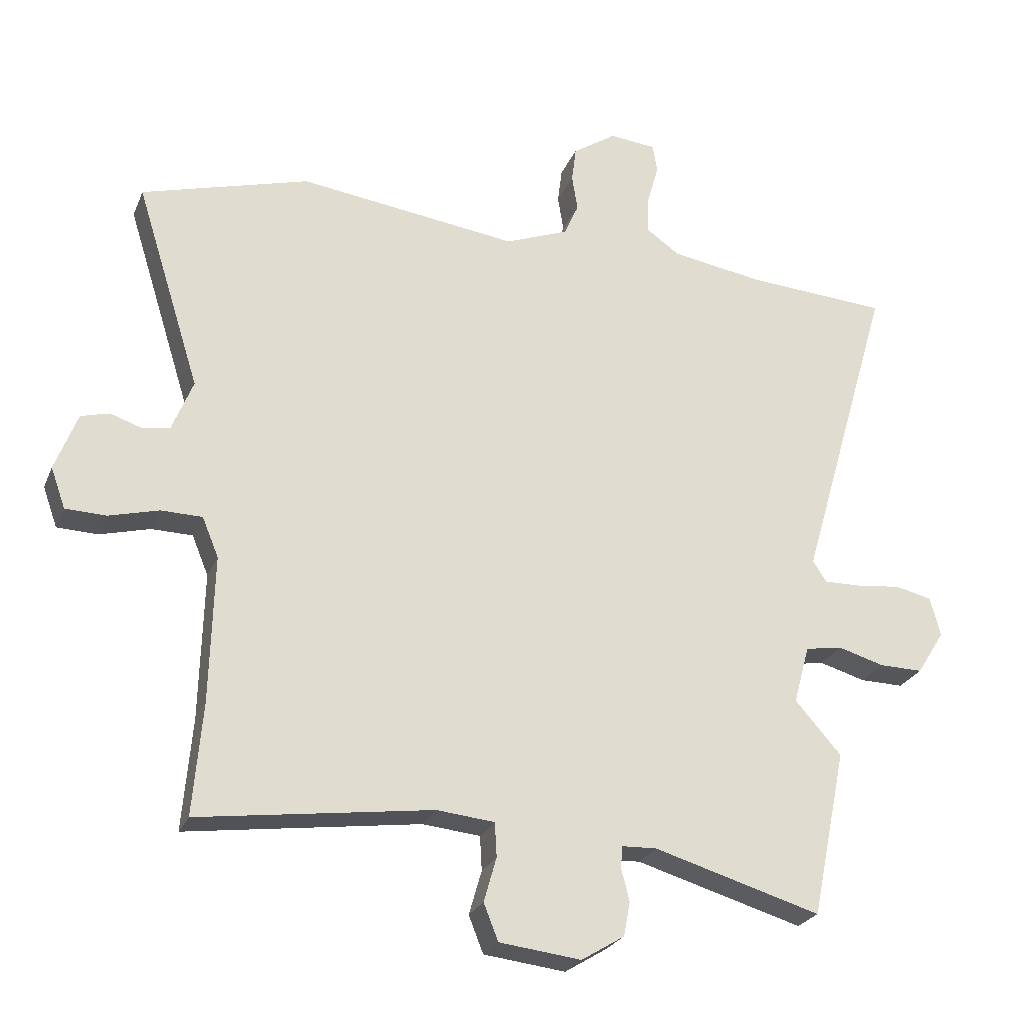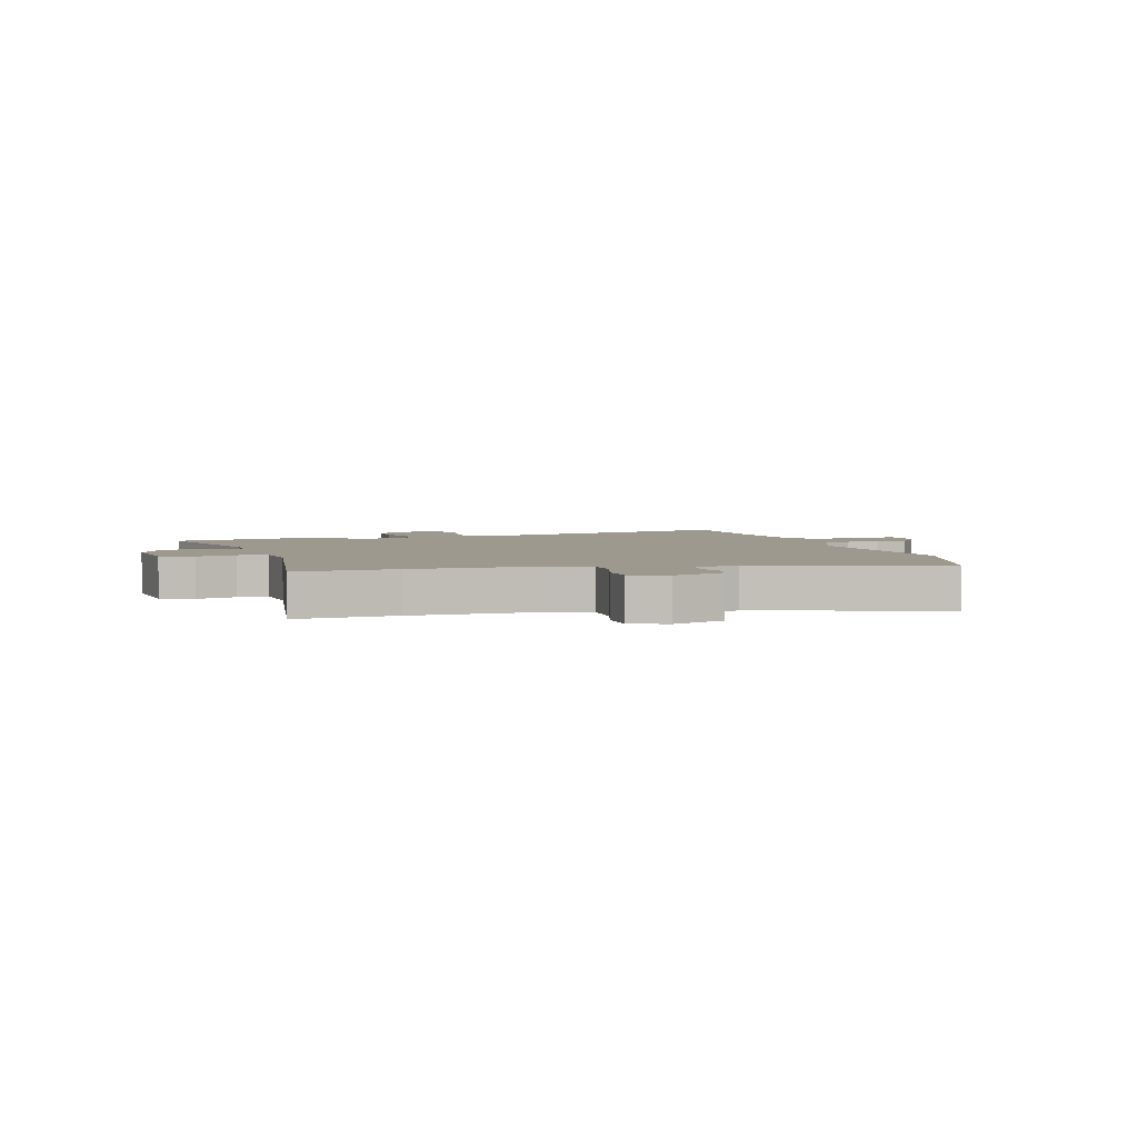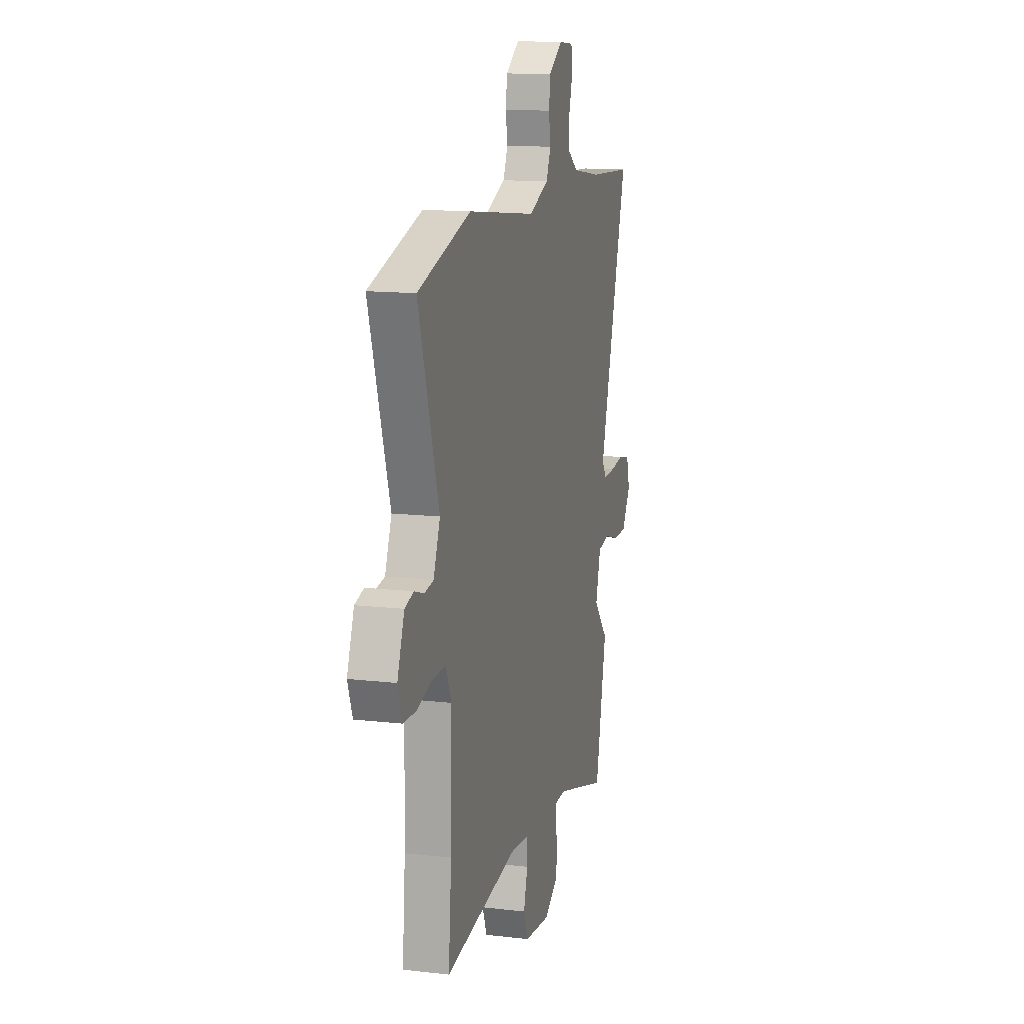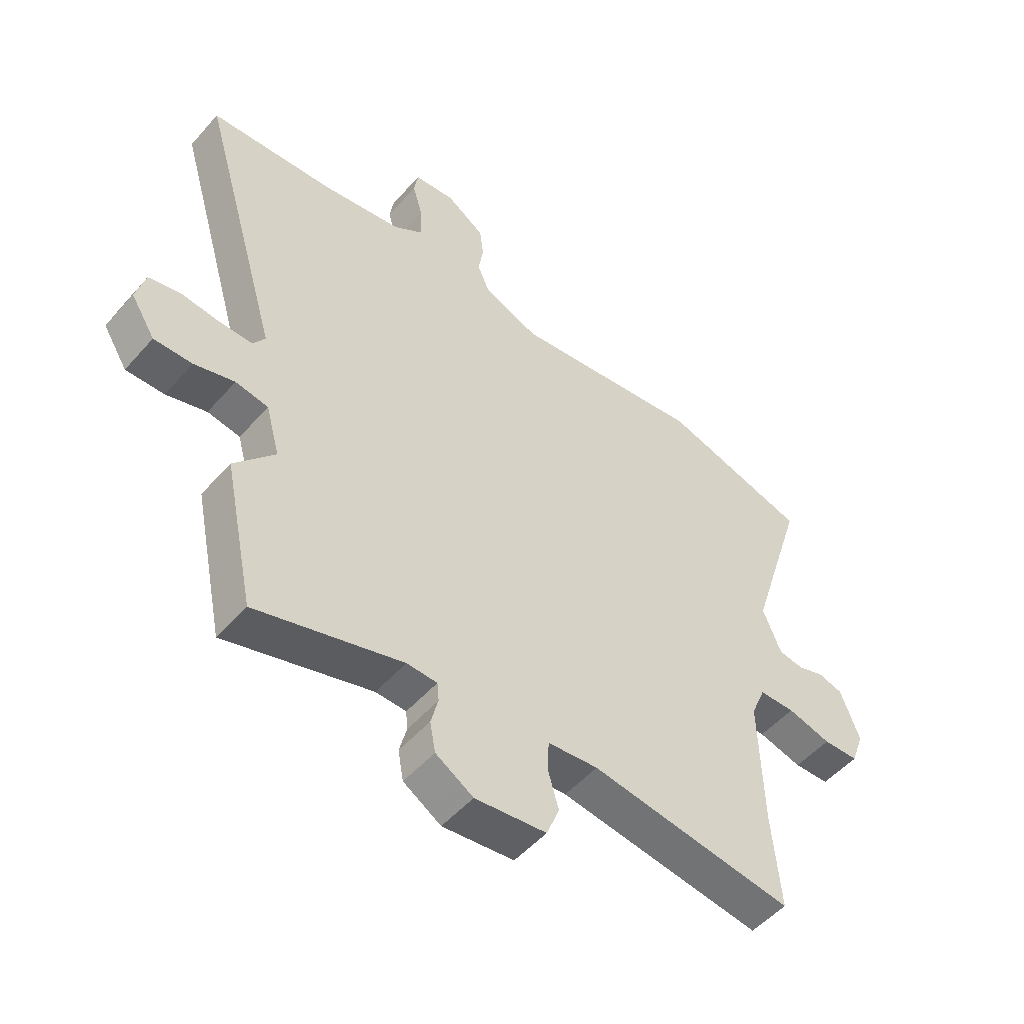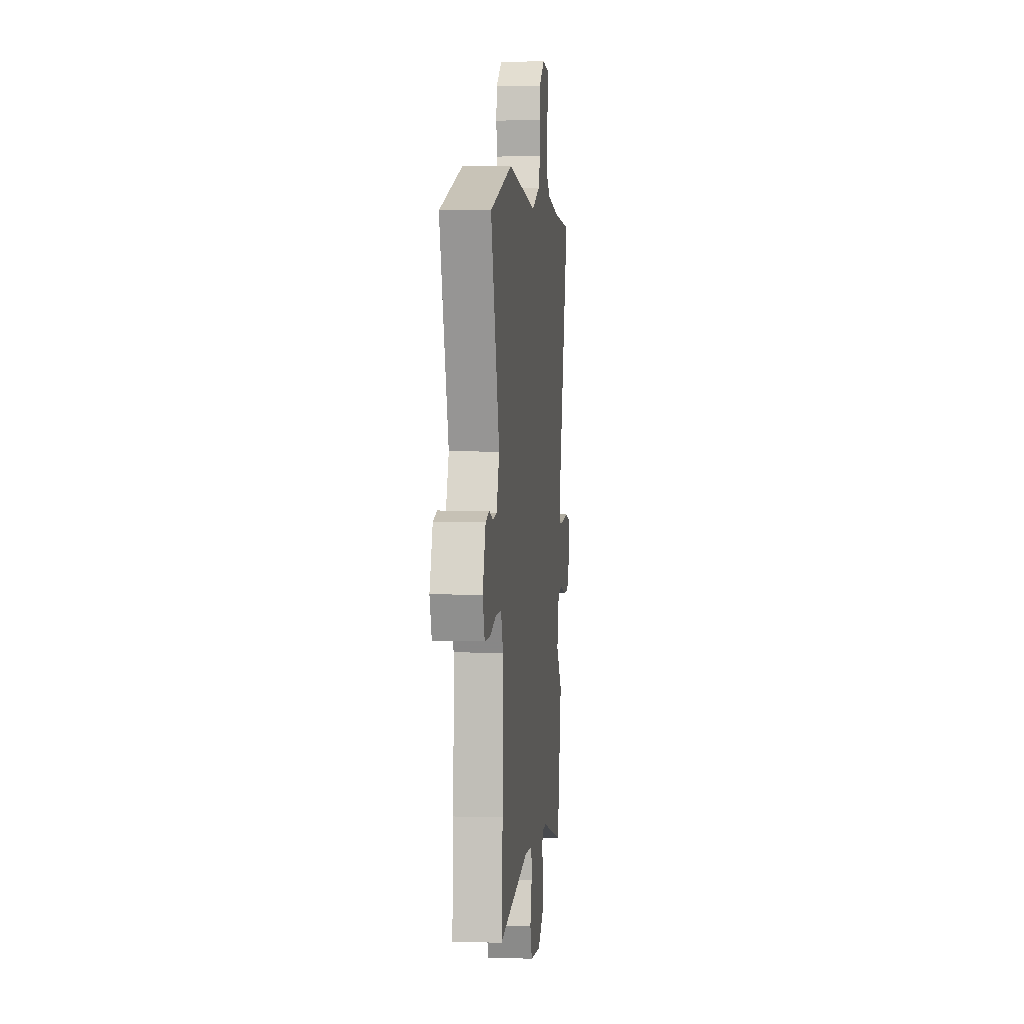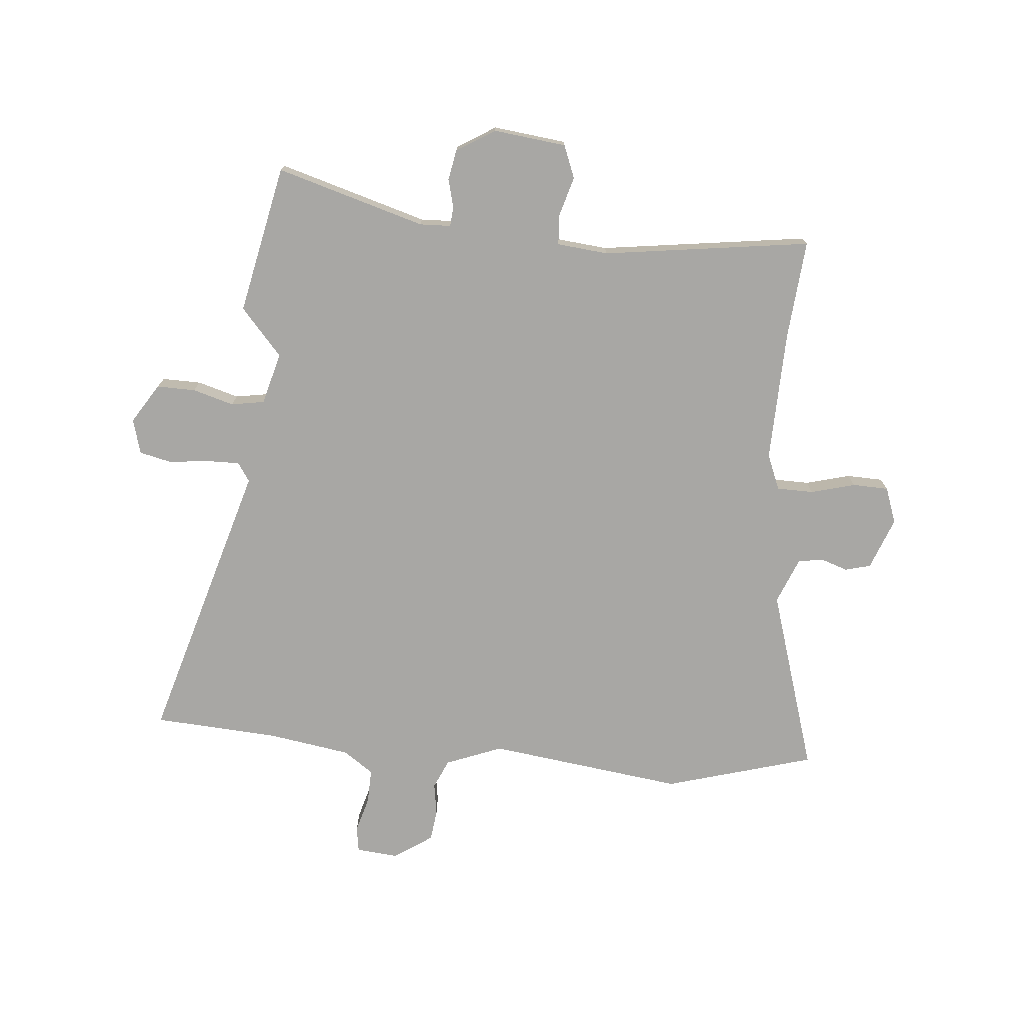
<metadata>
{"format":"obj","ext":"obj","renderer":"f3d","projection":"perspective","resolution":1024,"background":"white","views":[{"elev":-25.3,"azim":-19.0,"up":"+Z"},{"elev":3.5,"azim":-105.9,"up":"+Y"},{"elev":13.8,"azim":-75.4,"up":"+Z"},{"elev":-51.5,"azim":140.2,"up":"+Z"},{"elev":4.1,"azim":-84.3,"up":"+Z"},{"elev":-74.6,"azim":174.9,"up":"+Y"}]}
</metadata>
<code>
v 0.532 0.07 -0.345
v 0.477 0.07 -0.609
v 0.213 0.07 -0.532
v 0.158 0.07 -0.534
v 0.155 0.07 -0.568
v 0.168 0.07 -0.619
v 0.158 0.07 -0.673
v 0.09 0.07 -0.715
v -0.039 0.07 -0.7
v -0.062 0.07 -0.642
v -0.042 0.07 -0.572
v -0.045 0.07 -0.518
v -0.136 0.07 -0.509
v -0.505 0.07 -0.56
v -0.49 0.07 -0.384
v -0.484 0.07 -0.151
v -0.51 0.07 -0.088
v -0.575 0.07 -0.087
v -0.654 0.07 -0.108
v -0.718 0.07 -0.106
v -0.741 0.07 -0.042
v -0.706 0.07 0.05
v -0.661 0.07 0.062
v -0.613 0.07 0.046
v -0.568 0.07 0.053
v -0.535 0.07 0.135
v -0.637 0.07 0.461
v -0.372 0.07 0.537
v -0.024 0.07 0.492
v 0.076 0.07 0.531
v 0.099 0.07 0.583
v 0.09 0.07 0.64
v 0.097 0.07 0.696
v 0.166 0.07 0.742
v 0.24 0.07 0.735
v 0.247 0.07 0.69
v 0.229 0.07 0.626
v 0.227 0.07 0.565
v 0.28 0.07 0.528
v 0.426 0.07 0.505
v 0.65 0.07 0.491
v 0.503 0.07 -0.013
v 0.525 0.07 -0.046
v 0.584 0.07 -0.045
v 0.655 0.07 -0.037
v 0.712 0.07 -0.05
v 0.729 0.07 -0.112
v 0.685 0.07 -0.182
v 0.616 0.07 -0.181
v 0.543 0.07 -0.16
v 0.484 0.07 -0.17
v 0.459 0.07 -0.262
v 0.532 0 -0.345
v 0.477 0 -0.609
v 0.213 0 -0.532
v 0.158 0 -0.534
v 0.155 0 -0.568
v 0.168 0 -0.619
v 0.158 0 -0.673
v 0.09 0 -0.715
v -0.039 0 -0.7
v -0.062 0 -0.642
v -0.042 0 -0.572
v -0.045 0 -0.518
v -0.136 0 -0.509
v -0.505 0 -0.56
v -0.49 0 -0.384
v -0.484 0 -0.151
v -0.51 0 -0.088
v -0.575 0 -0.087
v -0.654 0 -0.108
v -0.718 0 -0.106
v -0.741 0 -0.042
v -0.706 0 0.05
v -0.661 0 0.062
v -0.613 0 0.046
v -0.568 0 0.053
v -0.535 0 0.135
v -0.637 0 0.461
v -0.372 0 0.537
v -0.024 0 0.492
v 0.076 0 0.531
v 0.099 0 0.583
v 0.09 0 0.64
v 0.097 0 0.696
v 0.166 0 0.742
v 0.24 0 0.735
v 0.247 0 0.69
v 0.229 0 0.626
v 0.227 0 0.565
v 0.28 0 0.528
v 0.426 0 0.505
v 0.65 0 0.491
v 0.503 0 -0.013
v 0.525 0 -0.046
v 0.584 0 -0.045
v 0.655 0 -0.037
v 0.712 0 -0.05
v 0.729 0 -0.112
v 0.685 0 -0.182
v 0.616 0 -0.181
v 0.543 0 -0.16
v 0.484 0 -0.17
v 0.459 0 -0.262
f 47 48 49 50
f 47 50 51
f 44 45 46 47
f 43 44 47 51
f 42 43 51
f 40 41 42
f 39 40 42 51
f 38 39 51 52
f 34 35 36 37
f 34 37 38
f 31 32 33 34
f 31 34 38 52
f 26 27 28 29
f 25 26 29 30
f 21 22 23 24
f 21 24 25
f 18 19 20 21
f 17 18 21 25
f 16 17 25 30
f 13 14 15
f 12 13 15 16
f 8 9 10 11
f 8 11 12
f 5 6 7 8
f 4 5 8 12
f 3 4 12 16
f 52 1 2 3
f 30 31 52 3
f 3 16 30
f 102 101 100 99
f 103 102 99
f 99 98 97 96
f 103 99 96 95
f 103 95 94
f 94 93 92
f 103 94 92 91
f 104 103 91 90
f 89 88 87 86
f 90 89 86
f 86 85 84 83
f 104 90 86 83
f 81 80 79 78
f 82 81 78 77
f 76 75 74 73
f 77 76 73
f 73 72 71 70
f 77 73 70 69
f 82 77 69 68
f 67 66 65
f 68 67 65 64
f 63 62 61 60
f 64 63 60
f 60 59 58 57
f 64 60 57 56
f 68 64 56 55
f 55 54 53 104
f 55 104 83 82
f 82 68 55
f 1 53 54 2
f 2 54 55 3
f 3 55 56 4
f 4 56 57 5
f 5 57 58 6
f 6 58 59 7
f 7 59 60 8
f 8 60 61 9
f 9 61 62 10
f 10 62 63 11
f 11 63 64 12
f 12 64 65 13
f 13 65 66 14
f 14 66 67 15
f 15 67 68 16
f 16 68 69 17
f 17 69 70 18
f 18 70 71 19
f 19 71 72 20
f 20 72 73 21
f 21 73 74 22
f 22 74 75 23
f 23 75 76 24
f 24 76 77 25
f 25 77 78 26
f 26 78 79 27
f 27 79 80 28
f 28 80 81 29
f 29 81 82 30
f 30 82 83 31
f 31 83 84 32
f 32 84 85 33
f 33 85 86 34
f 34 86 87 35
f 35 87 88 36
f 36 88 89 37
f 37 89 90 38
f 38 90 91 39
f 39 91 92 40
f 40 92 93 41
f 41 93 94 42
f 42 94 95 43
f 43 95 96 44
f 44 96 97 45
f 45 97 98 46
f 46 98 99 47
f 47 99 100 48
f 48 100 101 49
f 49 101 102 50
f 50 102 103 51
f 51 103 104 52
f 52 104 53 1

</code>
